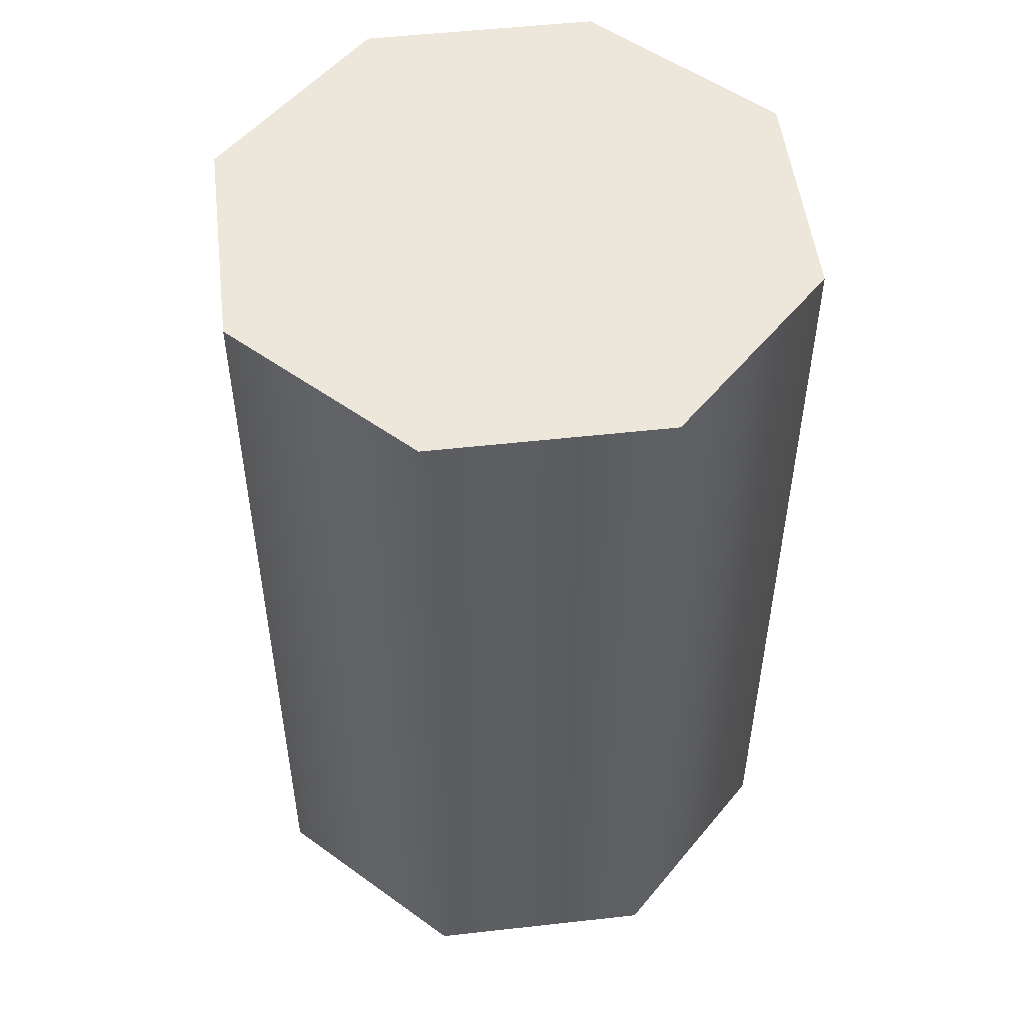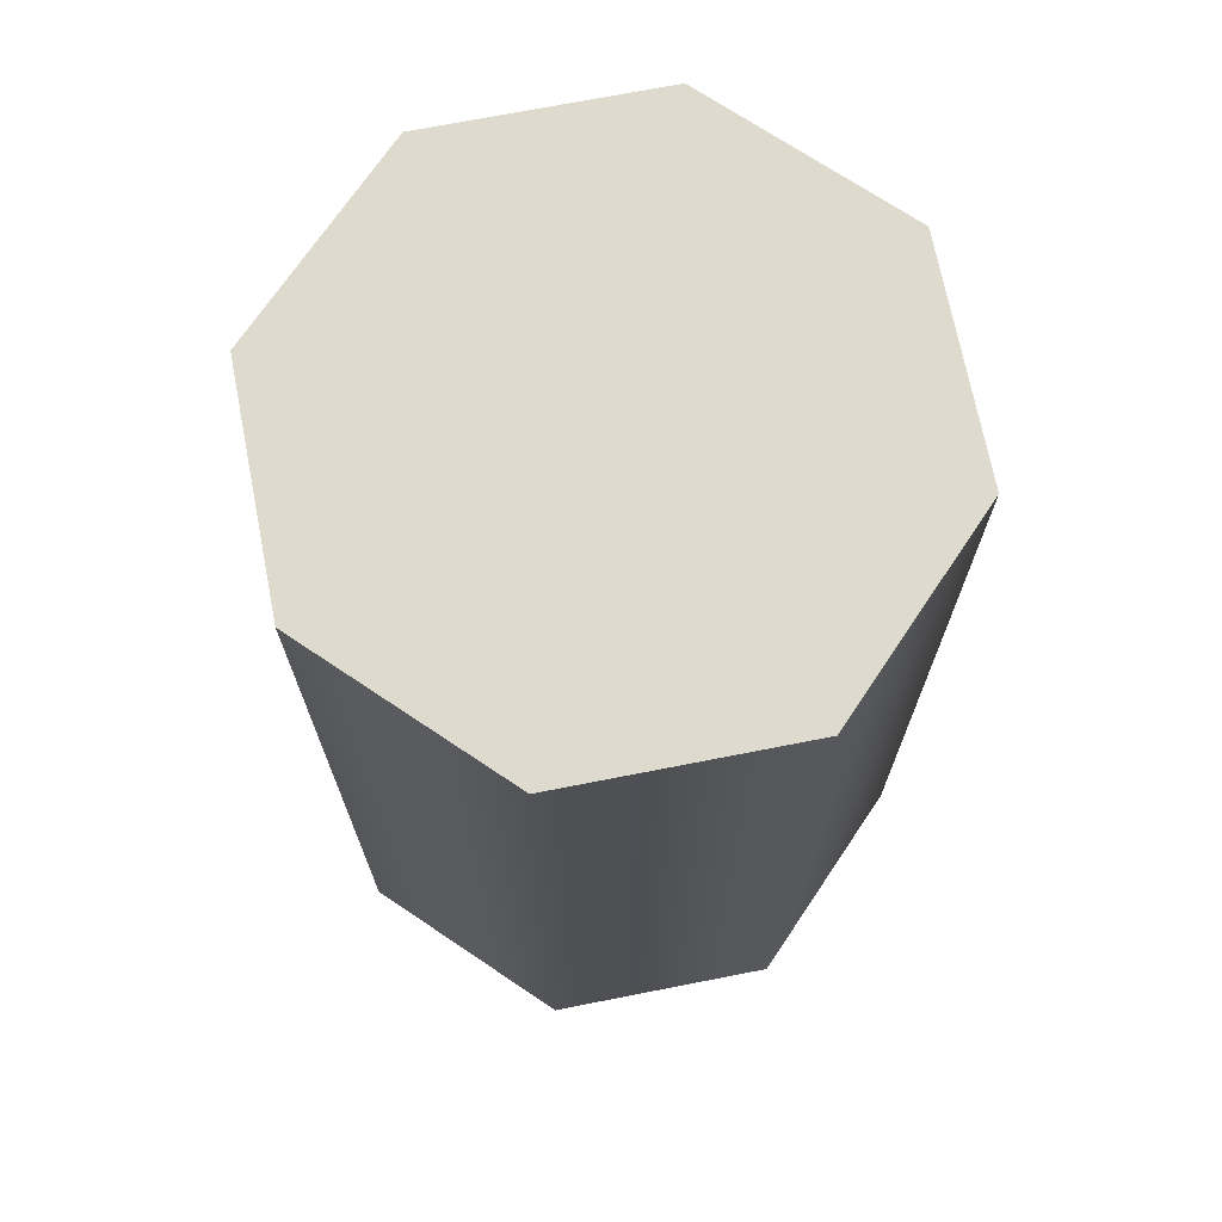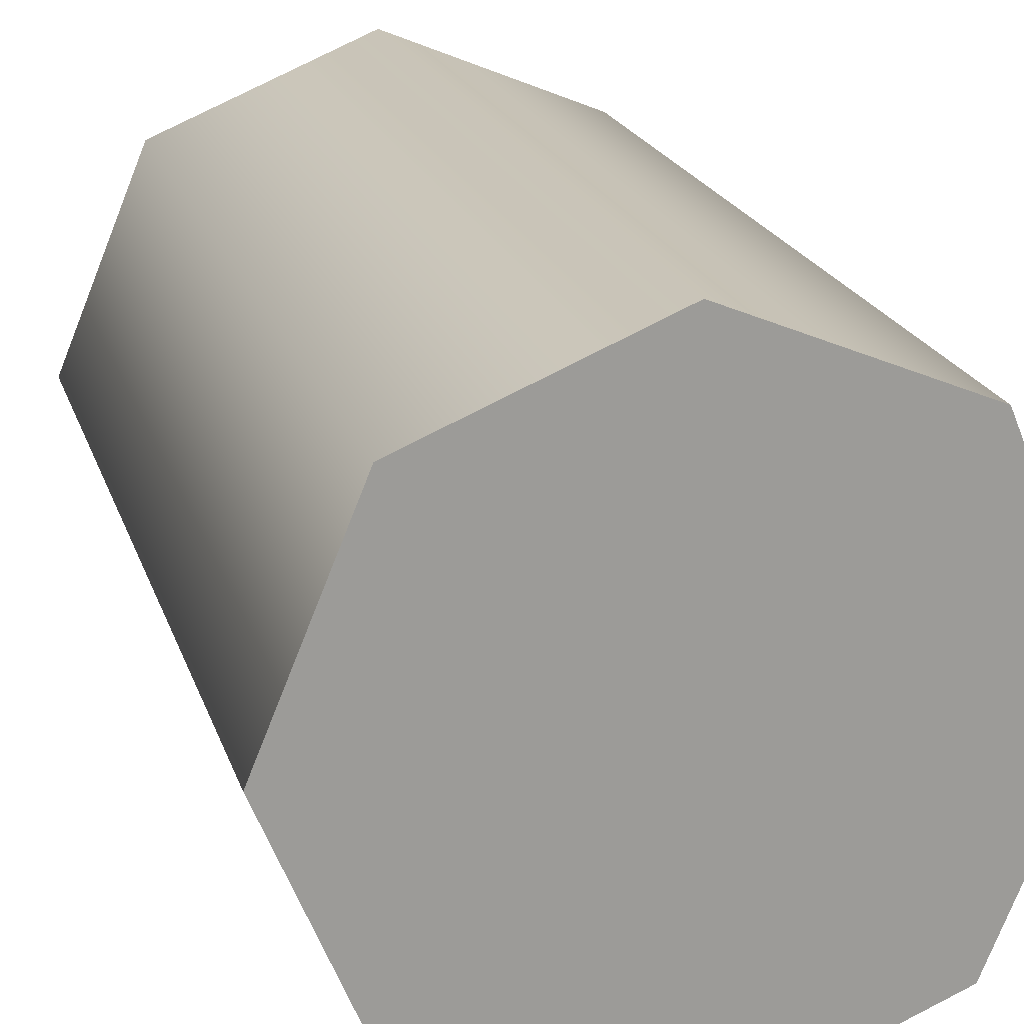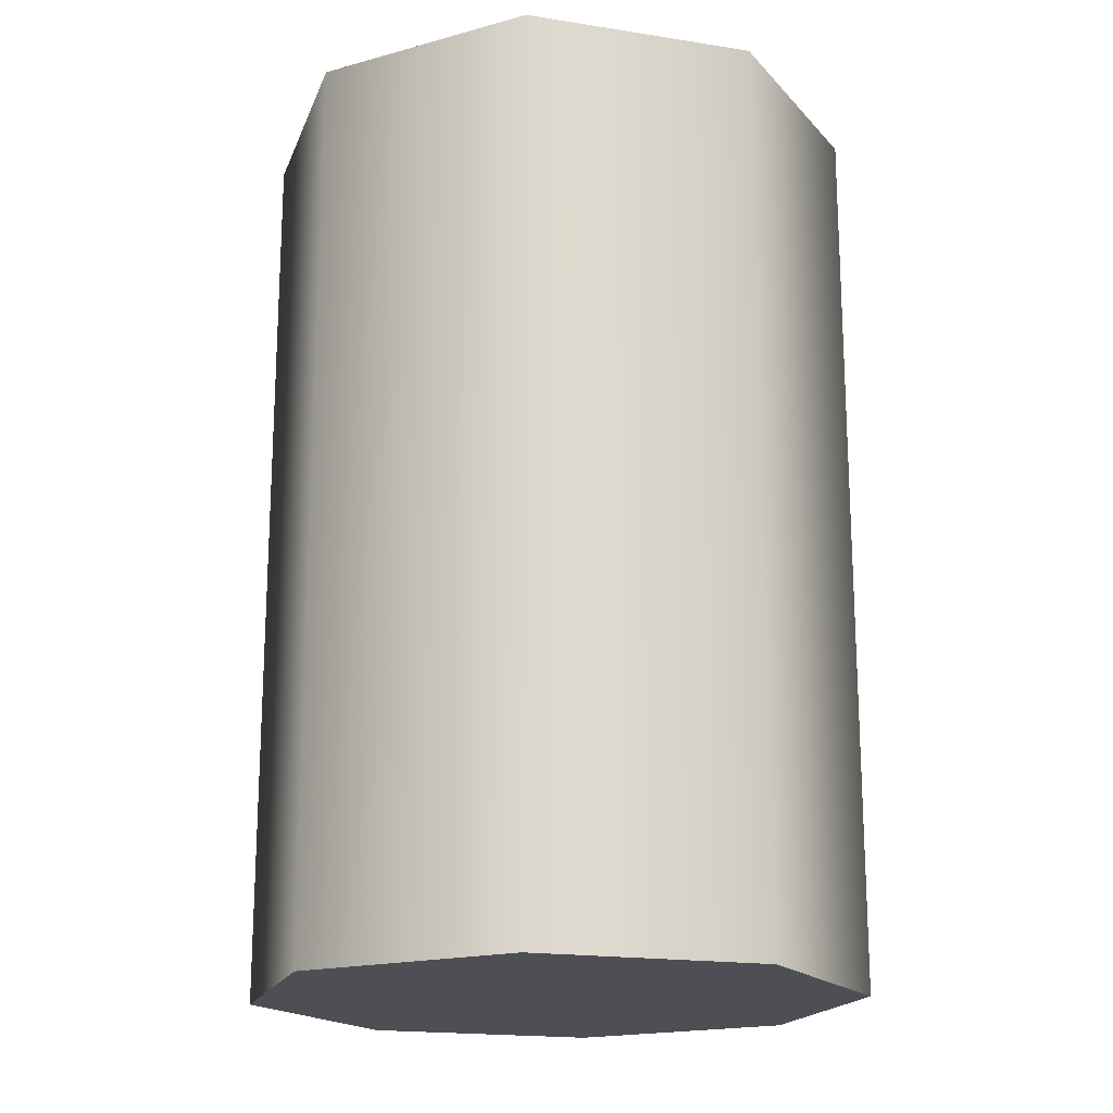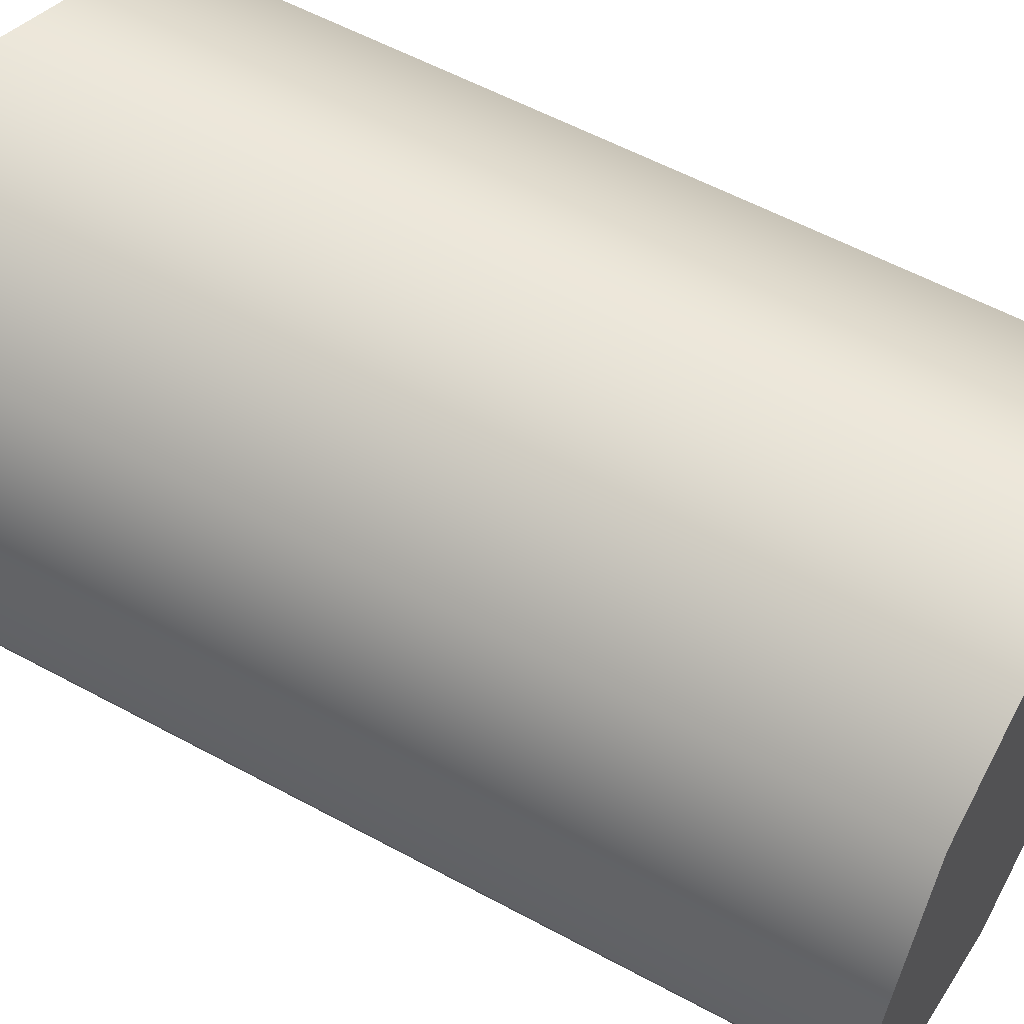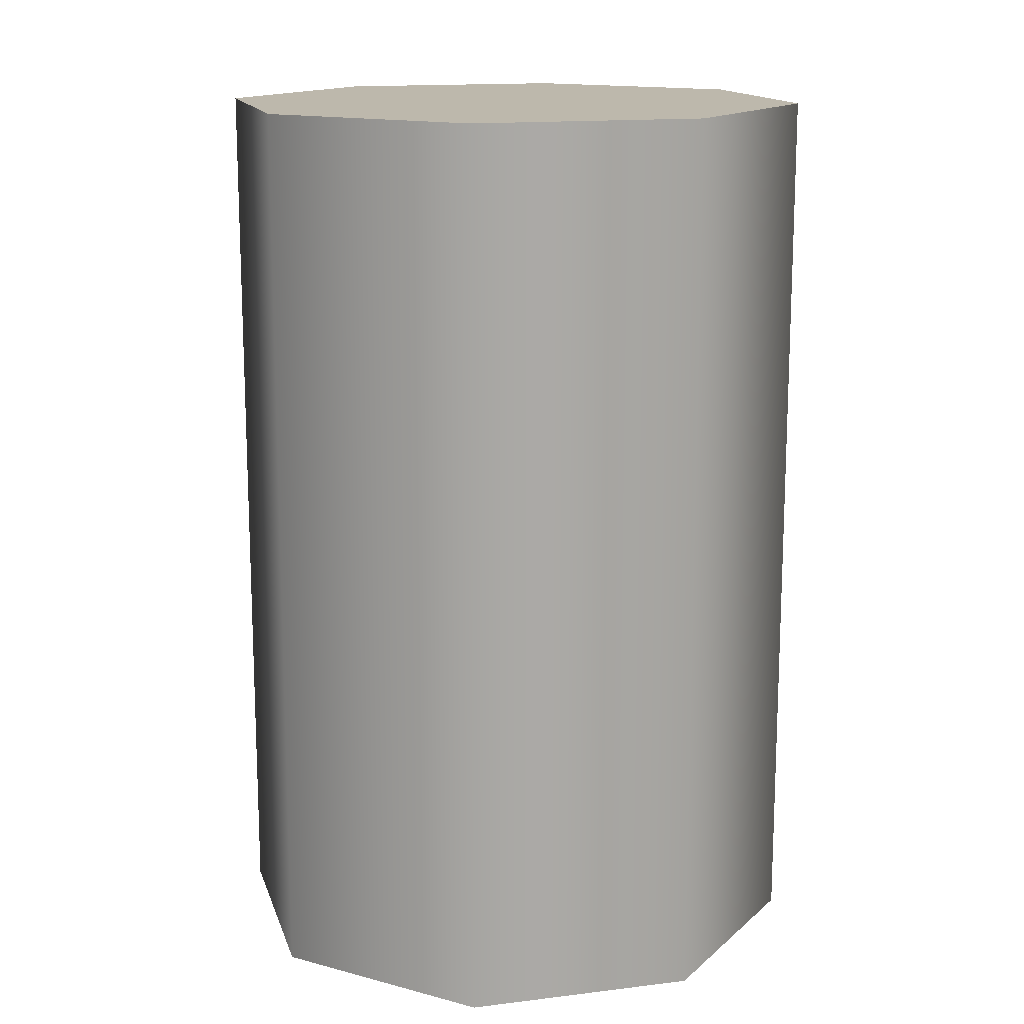
<metadata>
{"format":"obj","ext":"obj","renderer":"f3d","projection":"perspective","resolution":1024,"background":"white","views":[{"elev":51.7,"azim":-119.4,"up":"+Y"},{"elev":71.2,"azim":-78.6,"up":"+Y"},{"elev":20.1,"azim":-15.4,"up":"+Z"},{"elev":-18.4,"azim":5.6,"up":"+Y"},{"elev":56.7,"azim":-60.4,"up":"+Z"},{"elev":14.8,"azim":-127.5,"up":"+Y"}]}
</metadata>
<code>
o OilDrum
v 0 -0.219 0
v 0 0.219 0
v 0 -0.219 -0.146
v 0 0.219 -0.146
v 0.1032 -0.219 -0.1032
v 0.1032 0.219 -0.1032
v 0.146 -0.219 0
v 0.146 0.219 0
v 0.1032 -0.219 0.1032
v 0.1032 0.219 0.1032
v 0 -0.219 0.146
v 0 0.219 0.146
v -0.1032 -0.219 0.1032
v -0.1032 0.219 0.1032
v -0.146 -0.219 0
v -0.146 0.219 0
v -0.1032 -0.219 -0.1032
v -0.1032 0.219 -0.1032
f 1 3 5
f 2 6 4
f 3 4 6 5
f 1 5 7
f 2 8 6
f 5 6 8 7
f 1 7 9
f 2 10 8
f 7 8 10 9
f 1 9 11
f 2 12 10
f 9 10 12 11
f 1 11 13
f 2 14 12
f 11 12 14 13
f 1 13 15
f 2 16 14
f 13 14 16 15
f 1 15 17
f 2 18 16
f 15 16 18 17
f 1 17 3
f 2 4 18
f 17 18 4 3

</code>
